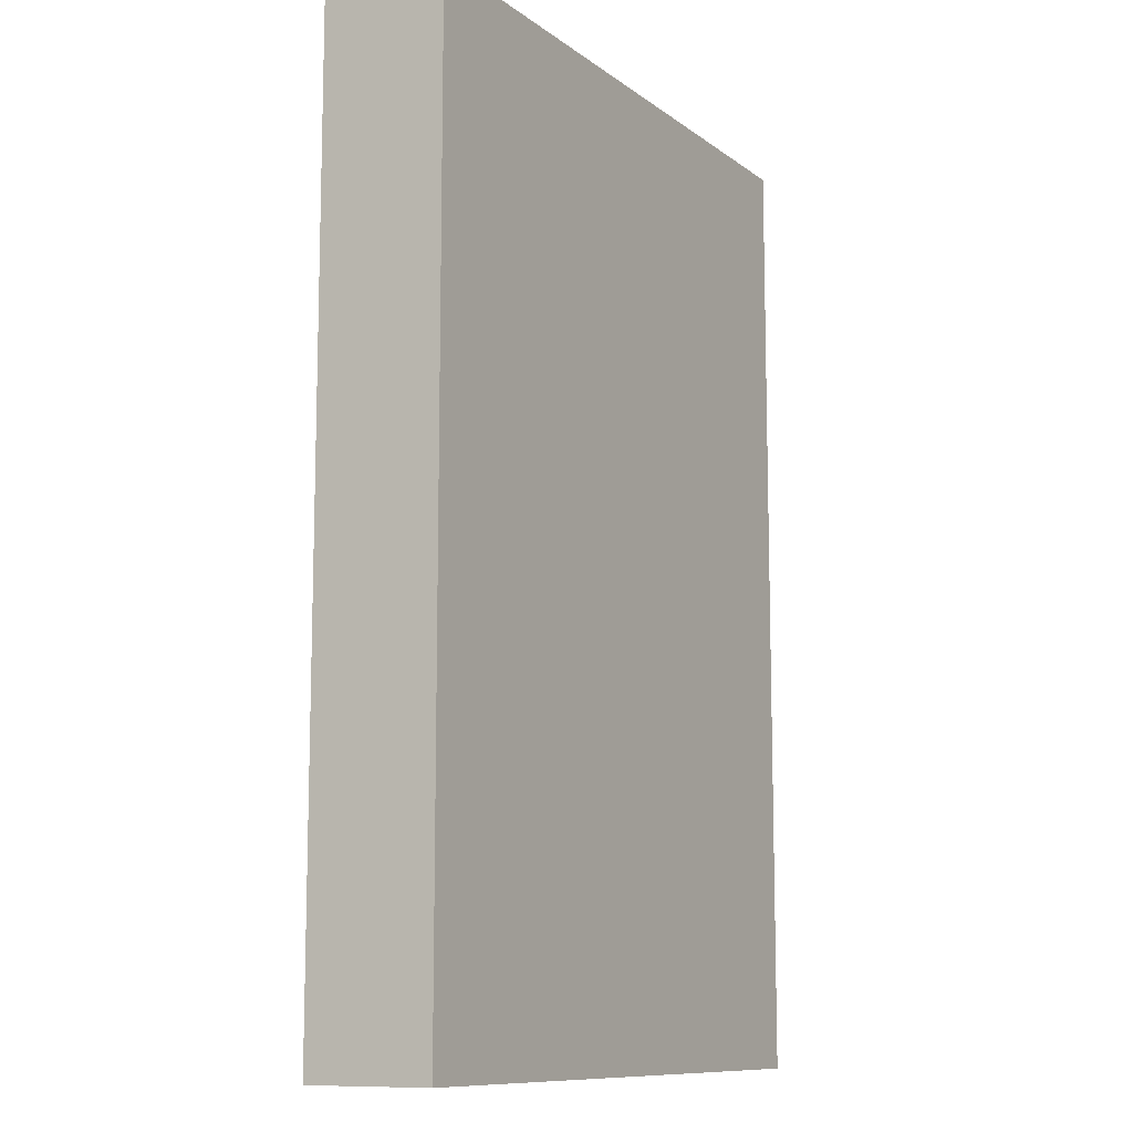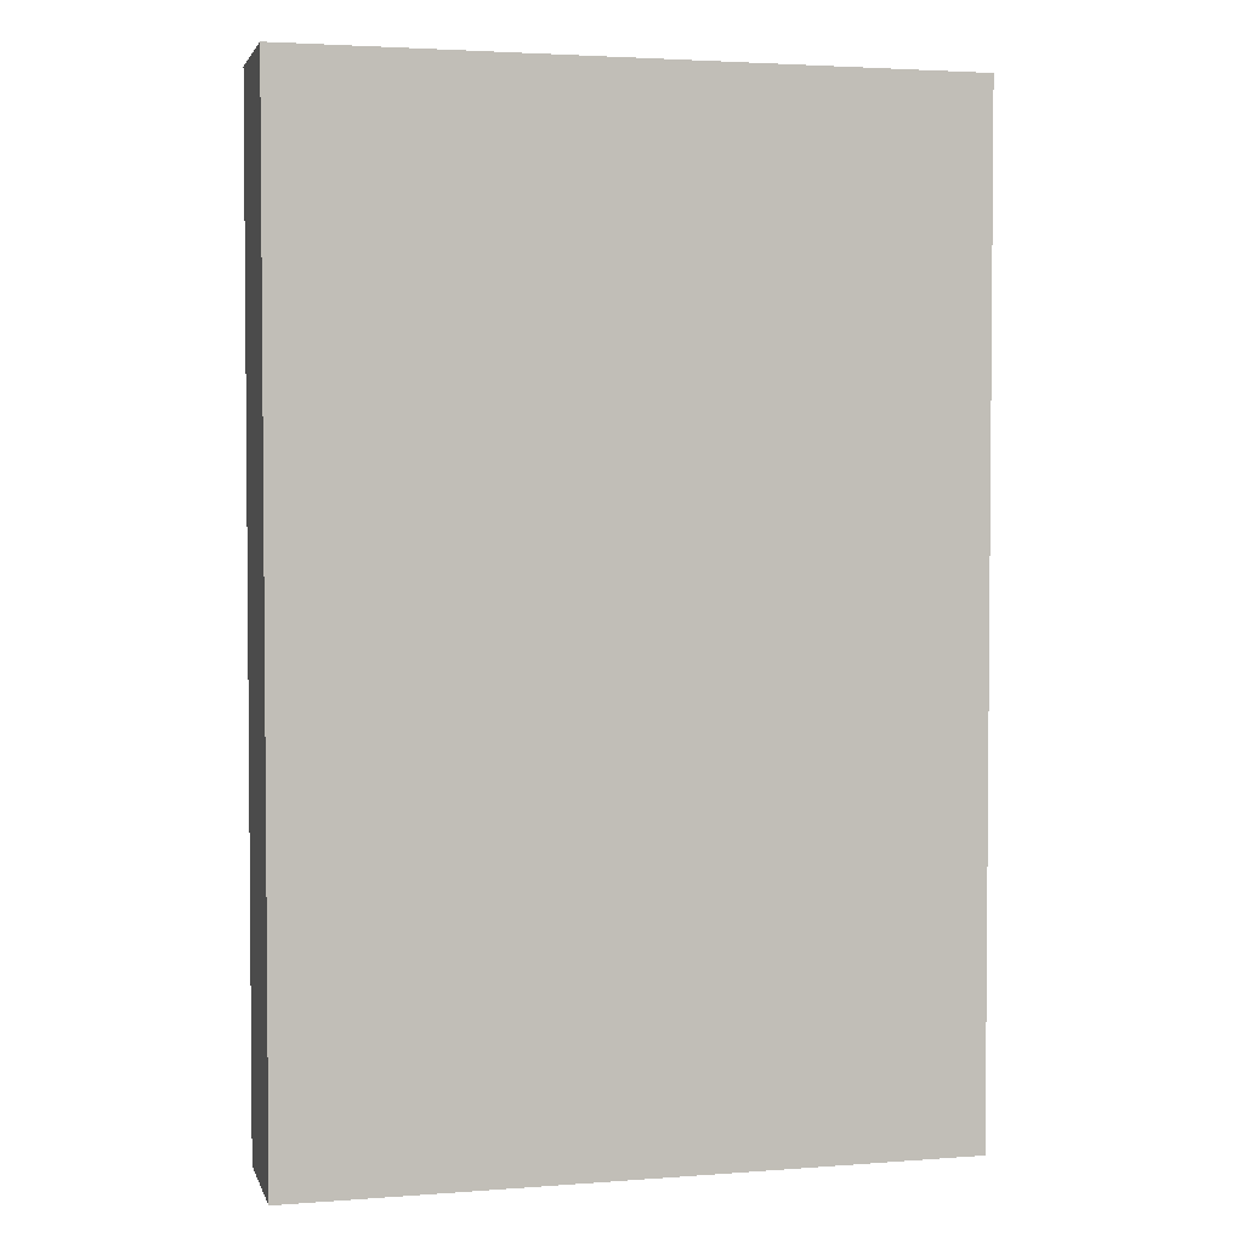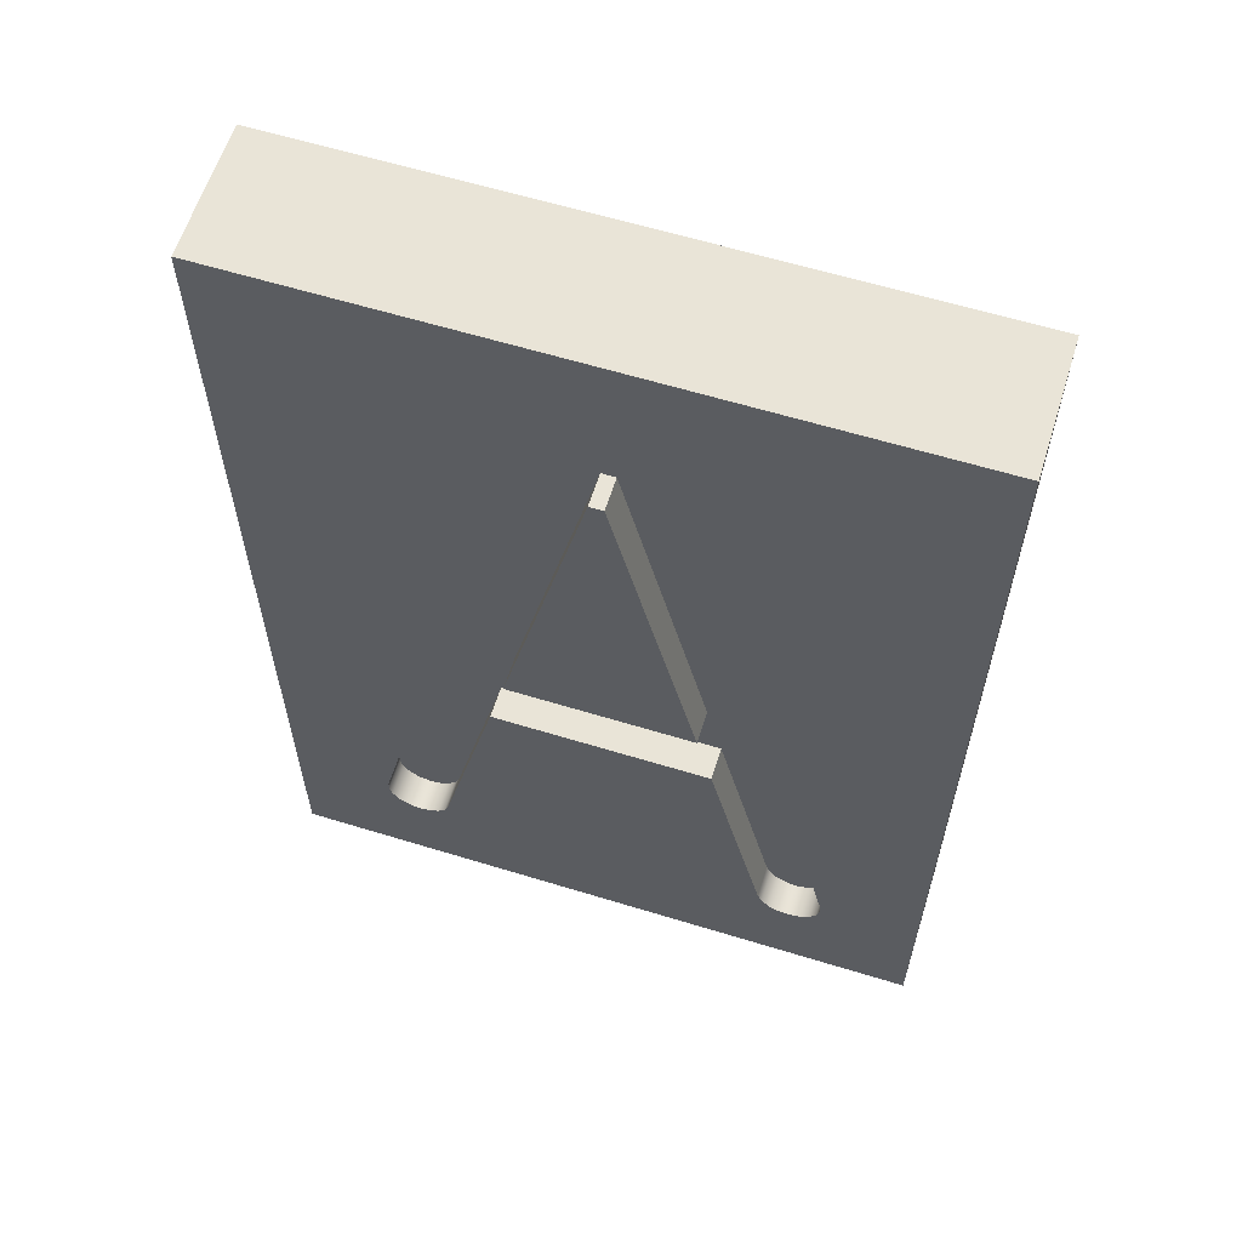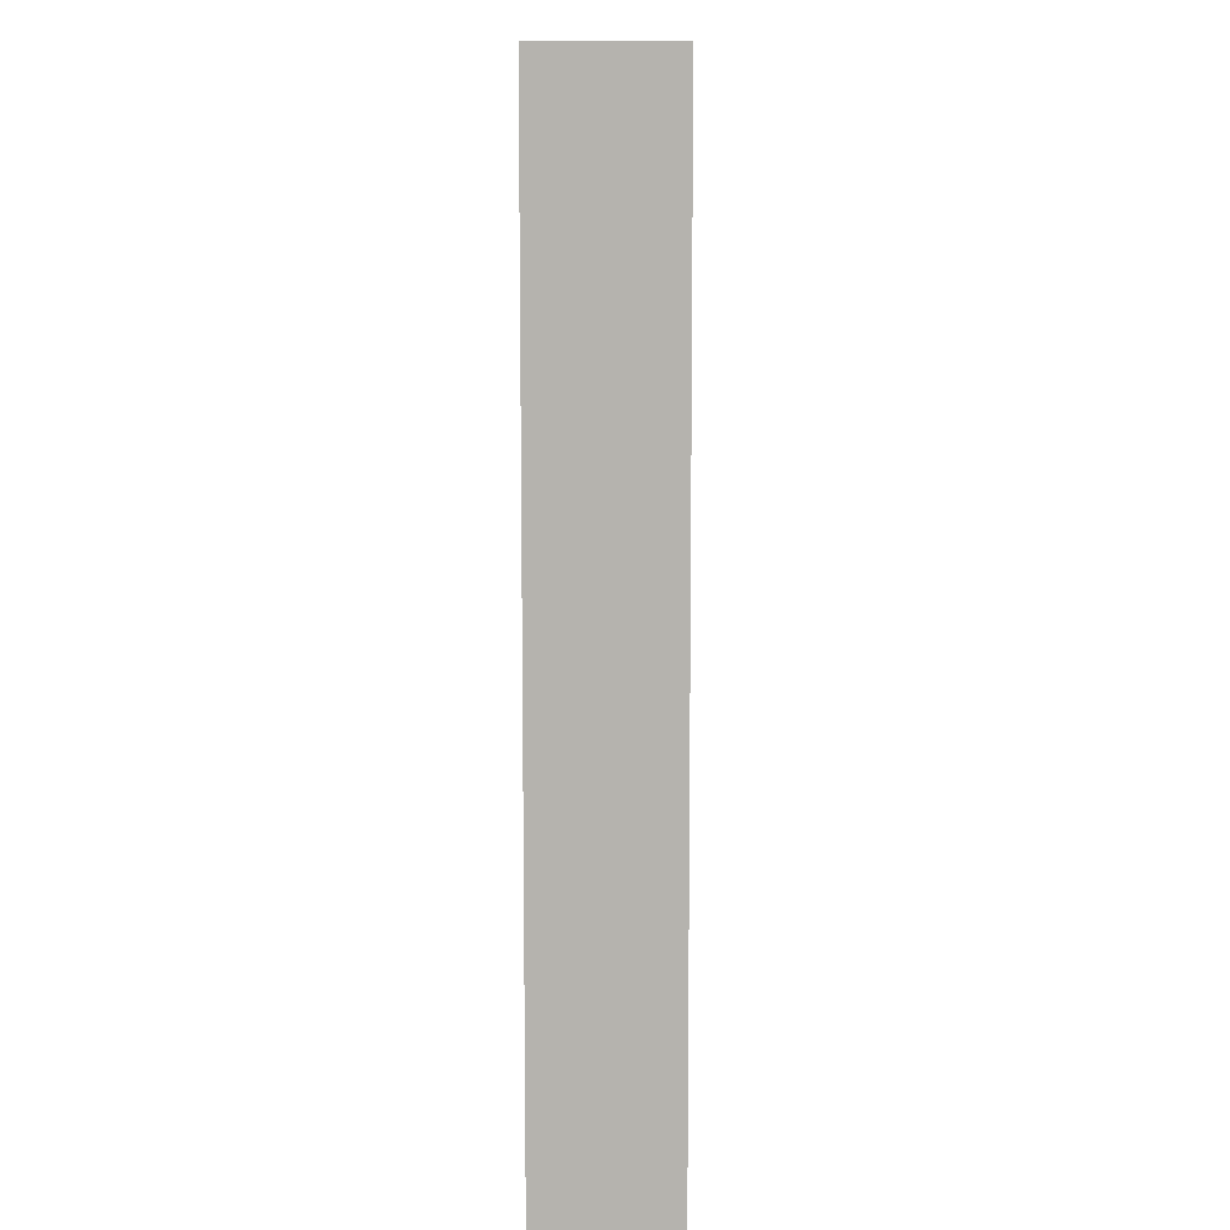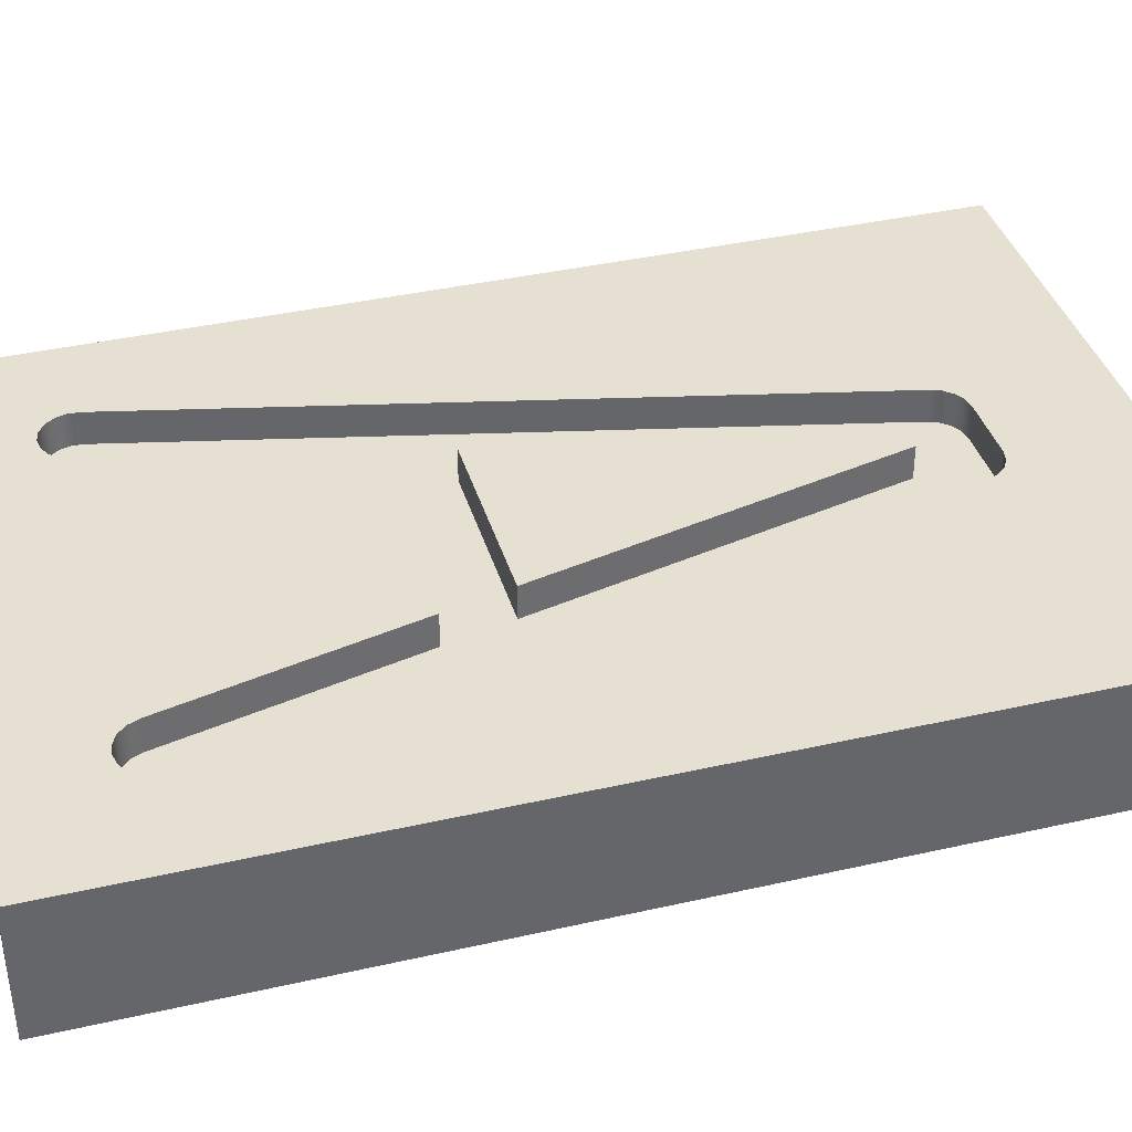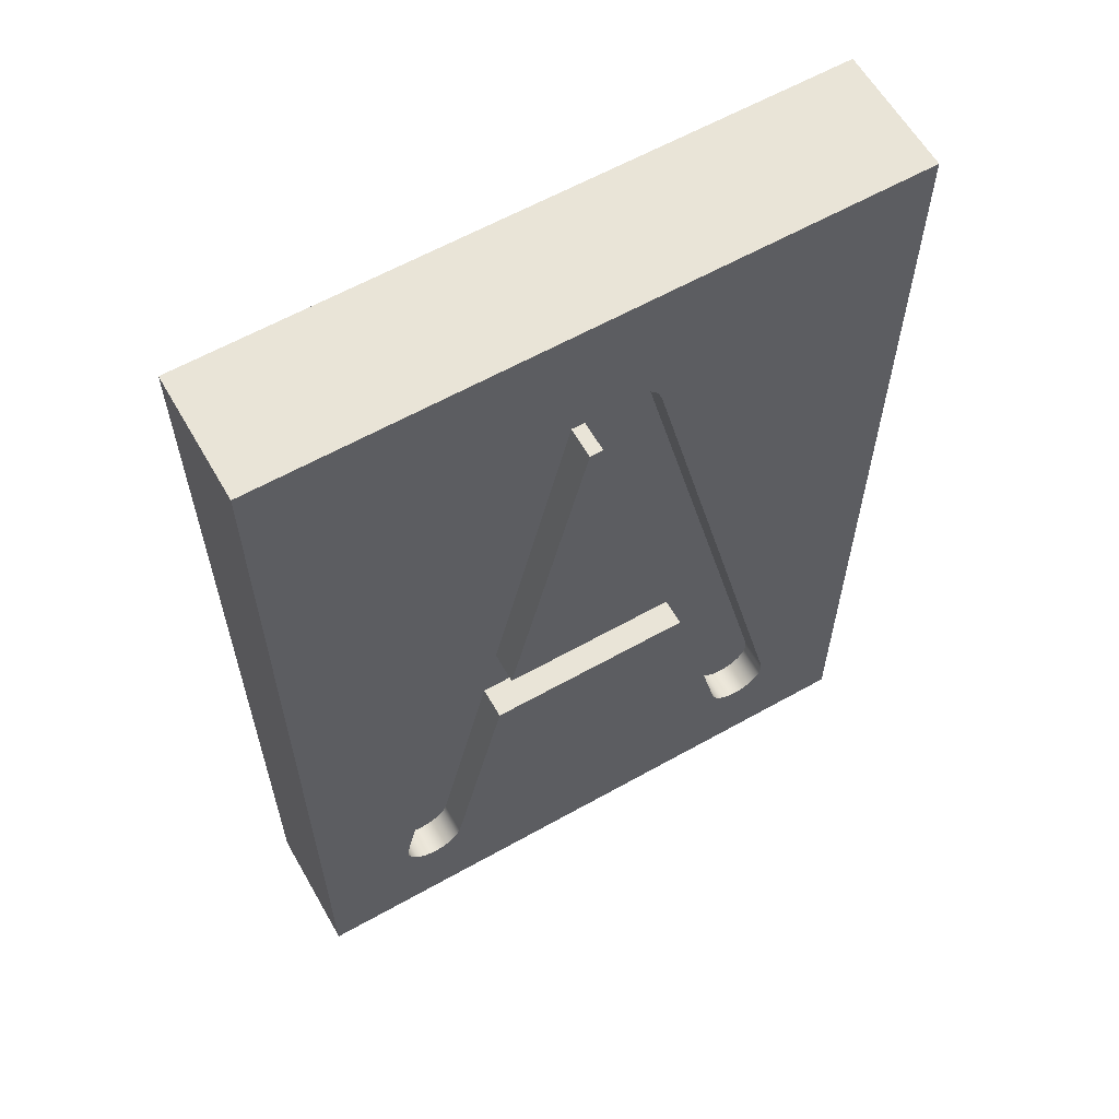
<metadata>
{"format":"obj","ext":"obj","renderer":"f3d","projection":"perspective","resolution":1024,"background":"white","views":[{"elev":-10.6,"azim":120.4,"up":"+Y"},{"elev":3.1,"azim":165.6,"up":"+Y"},{"elev":61.0,"azim":17.4,"up":"+Y"},{"elev":9.6,"azim":91.2,"up":"+Y"},{"elev":38.5,"azim":74.0,"up":"+Z"},{"elev":61.1,"azim":-29.8,"up":"+Y"}]}
</metadata>
<code>
g Solid1
v 0 0 -20
v 0 0 0
v 0 150 -20
v 0 150 0
v 15.03 19.42 -5
v 15.03 19.42 0
v 15.14 21.16 -5
v 15.14 21.16 0
v 15.53 17.76 -5
v 15.53 17.76 0
v 16.57 16.37 -5
v 16.57 16.37 0
v 18.01 15.41 -5
v 18.01 15.41 0
v 19.7 15.01 -5
v 19.7 15.01 0
v 21.43 15.21 -5
v 21.43 15.21 0
v 22.98 15.99 -5
v 22.98 15.99 0
v 24.17 17.25 -5
v 24.17 17.25 0
v 24.86 18.84 -5
v 24.86 18.84 0
v 33.48 55.02 -5
v 33.48 55.02 0
v 35.86 65.02 -5
v 35.86 65.02 0
v 40.14 126.2 -5
v 40.14 126.2 0
v 40.79 127.7 -5
v 40.79 127.7 0
v 41.9 128.9 -5
v 41.9 128.9 0
v 43.36 129.7 -5
v 43.36 129.7 0
v 45 130 -5
v 45 130 0
v 48.95 120 -5
v 48.95 120 0
v 51.05 120 -5
v 51.05 120 0
v 55 130 -5
v 55 130 0
v 56.64 129.7 -5
v 56.64 129.7 0
v 58.1 128.9 -5
v 58.1 128.9 0
v 59.21 127.7 -5
v 59.21 127.7 0
v 59.86 126.2 -5
v 59.86 126.2 0
v 64.14 65.02 -5
v 64.14 65.02 0
v 66.52 55.02 -5
v 66.52 55.02 0
v 75.14 18.84 -5
v 75.14 18.84 0
v 75.83 17.25 -5
v 75.83 17.25 0
v 77.02 15.99 -5
v 77.02 15.99 0
v 78.57 15.21 -5
v 78.57 15.21 0
v 80.3 15.01 -5
v 80.3 15.01 0
v 81.99 15.41 -5
v 81.99 15.41 0
v 83.43 16.37 -5
v 83.43 16.37 0
v 84.47 17.76 -5
v 84.47 17.76 0
v 84.86 21.16 -5
v 84.86 21.16 0
v 84.97 19.42 -5
v 84.97 19.42 0
v 100 0 -20
v 100 0 0
v 100 150 -20
v 100 150 0
f 27 53 28
f 28 53 54
f 26 56 25
f 25 56 55
f 28 40 27
f 27 40 39
f 39 29 27
f 27 29 7
f 27 7 25
f 25 7 23
f 23 7 17
f 23 17 19
f 41 37 39
f 39 37 35
f 39 35 33
f 53 51 41
f 41 51 47
f 41 47 45
f 27 55 53
f 53 55 73
f 53 73 51
f 25 55 27
f 55 57 73
f 73 57 63
f 73 63 65
f 59 61 57
f 57 61 63
f 65 67 73
f 73 67 69
f 73 69 71
f 71 75 73
f 51 49 47
f 45 43 41
f 41 43 37
f 31 29 33
f 33 29 39
f 5 9 7
f 7 9 11
f 7 11 13
f 13 15 7
f 7 15 17
f 19 21 23
f 28 54 40
f 40 54 42
f 53 41 54
f 54 41 42
f 25 23 26
f 26 23 24
f 40 42 39
f 39 42 41
f 56 58 55
f 55 58 57
f 58 60 57
f 57 60 59
f 59 60 62
f 59 62 61
f 61 62 64
f 61 64 63
f 63 64 66
f 63 66 65
f 65 66 68
f 65 68 67
f 67 68 70
f 67 70 69
f 69 70 72
f 69 72 71
f 71 72 76
f 71 76 75
f 75 76 73
f 73 76 74
f 74 52 73
f 73 52 51
f 52 50 51
f 51 50 49
f 49 50 48
f 49 48 47
f 47 48 46
f 47 46 45
f 45 46 44
f 45 44 43
f 44 38 43
f 43 38 37
f 38 36 37
f 37 36 35
f 35 36 34
f 35 34 33
f 33 34 32
f 33 32 31
f 31 32 30
f 31 30 29
f 30 8 29
f 29 8 7
f 8 6 7
f 7 6 5
f 5 6 10
f 5 10 9
f 9 10 12
f 9 12 11
f 11 12 14
f 11 14 13
f 13 14 16
f 13 16 15
f 15 16 18
f 15 18 17
f 17 18 20
f 17 20 19
f 19 20 22
f 19 22 21
f 21 22 23
f 23 22 24
f 4 80 3
f 3 80 79
f 2 4 1
f 1 4 3
f 78 2 77
f 77 2 1
f 80 78 79
f 79 78 77
f 56 26 58
f 58 26 24
f 58 24 60
f 60 24 22
f 60 22 62
f 62 22 20
f 62 20 64
f 64 20 18
f 64 18 78
f 78 18 2
f 2 18 16
f 2 16 14
f 14 12 2
f 2 12 10
f 2 10 6
f 6 8 2
f 2 8 4
f 4 8 30
f 4 30 32
f 32 34 4
f 4 34 36
f 4 36 38
f 38 44 4
f 4 44 80
f 80 44 46
f 80 46 48
f 48 50 80
f 80 50 52
f 80 52 74
f 80 74 78
f 78 74 76
f 78 76 72
f 72 70 78
f 78 70 68
f 78 68 66
f 66 64 78
f 77 1 79
f 79 1 3

</code>
